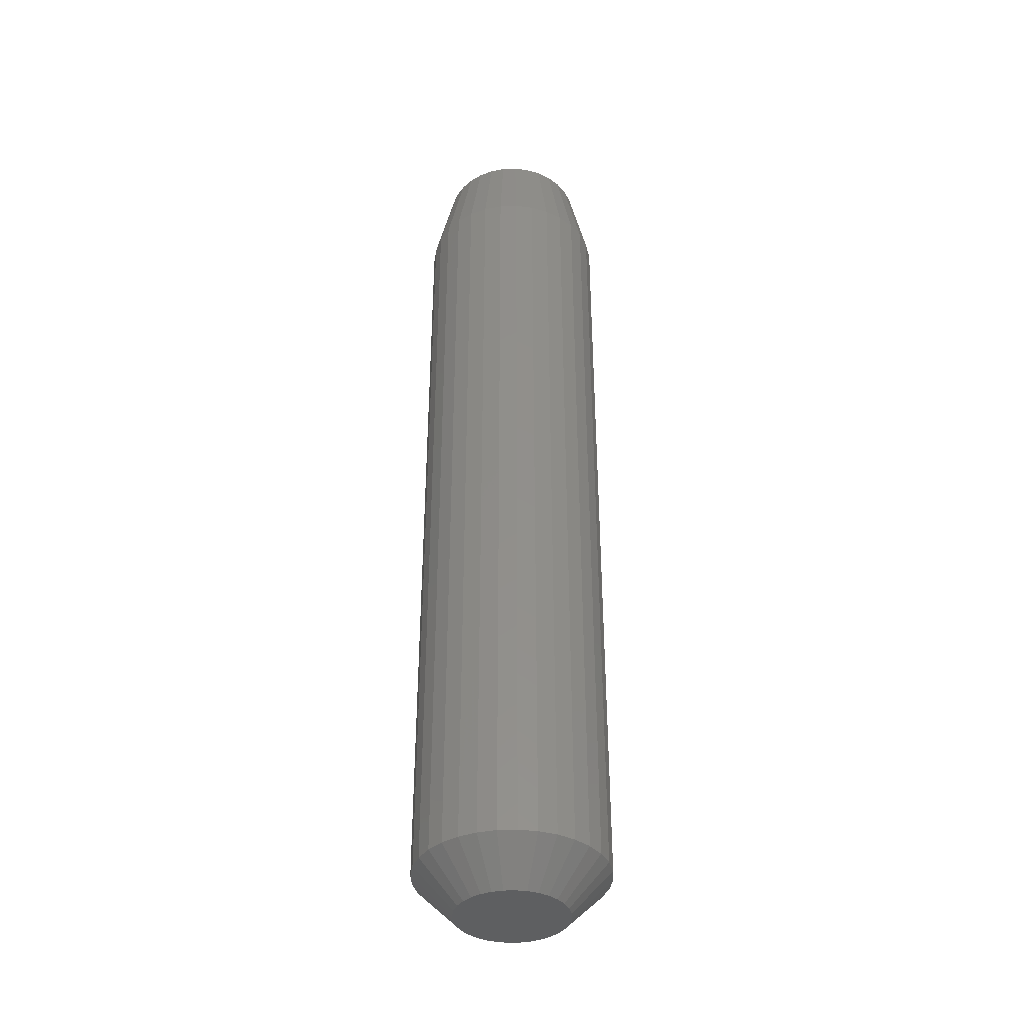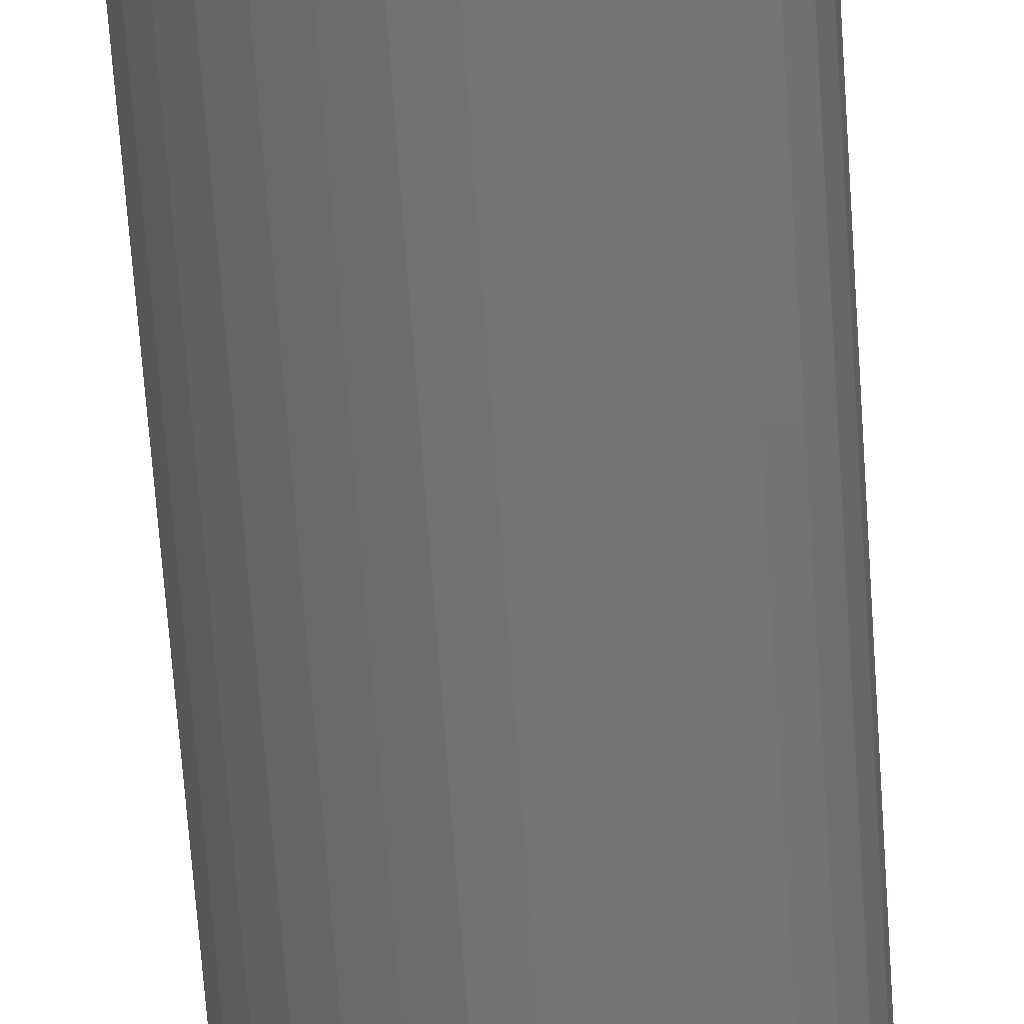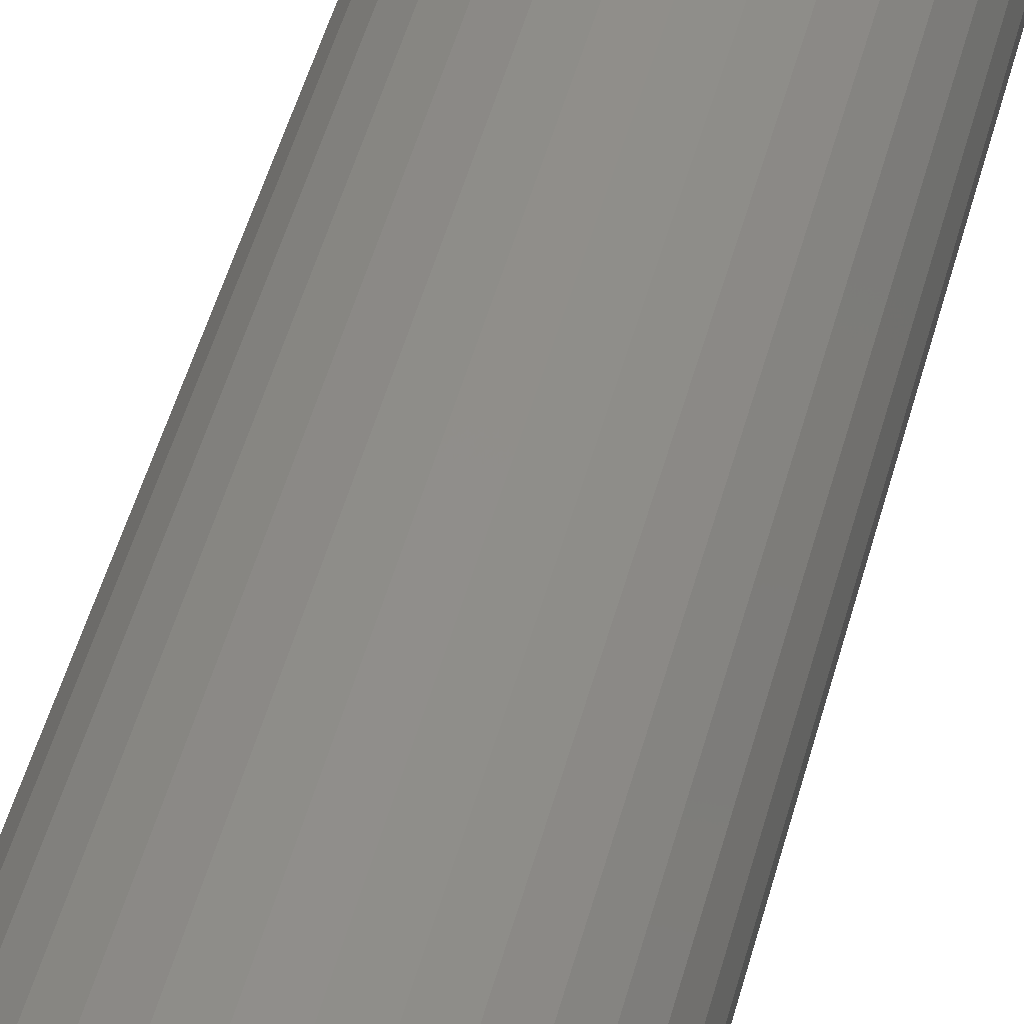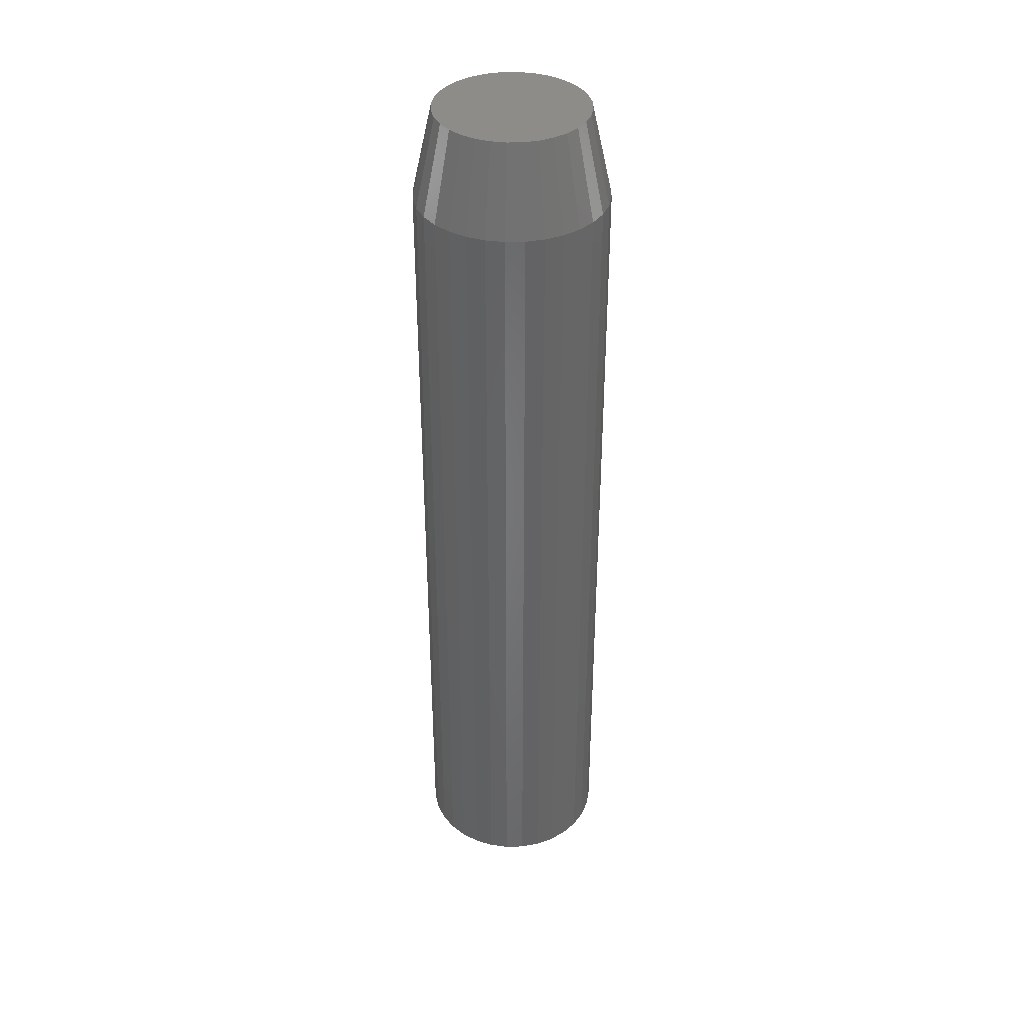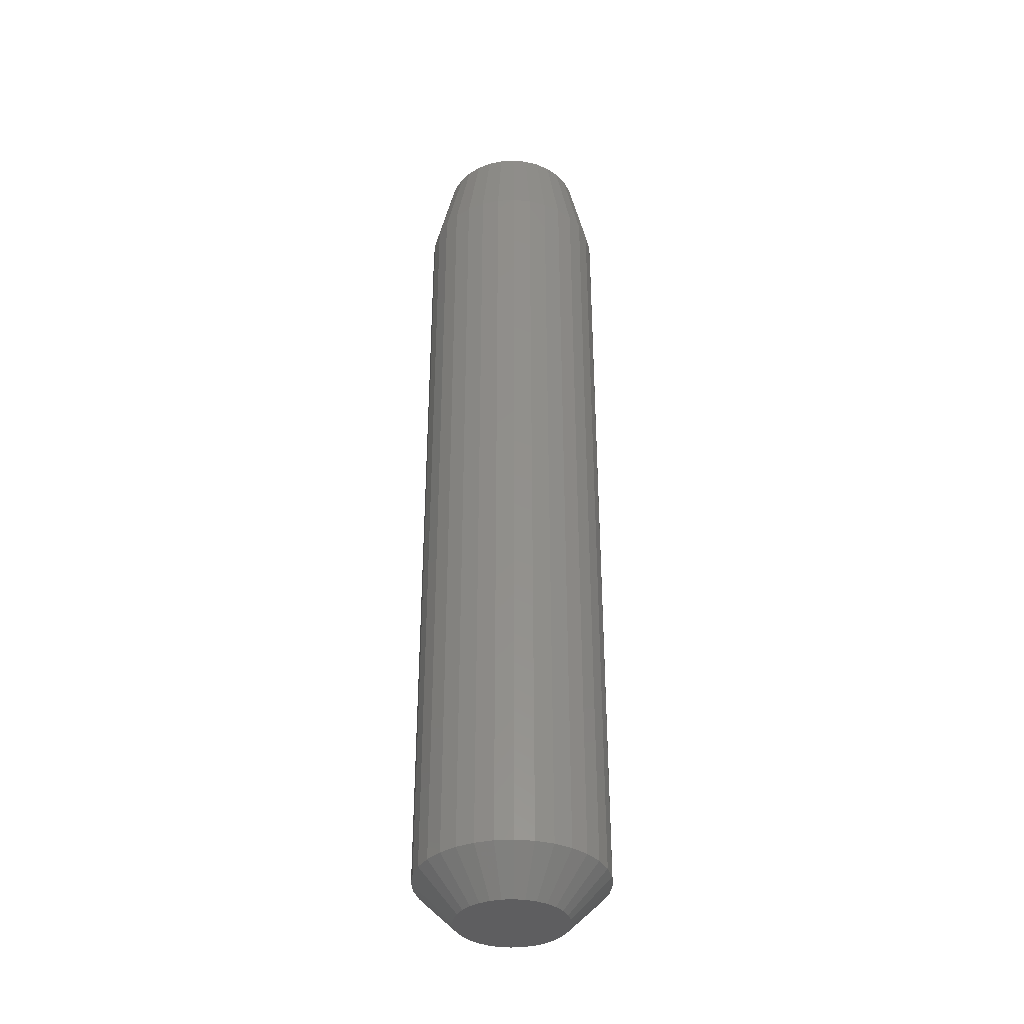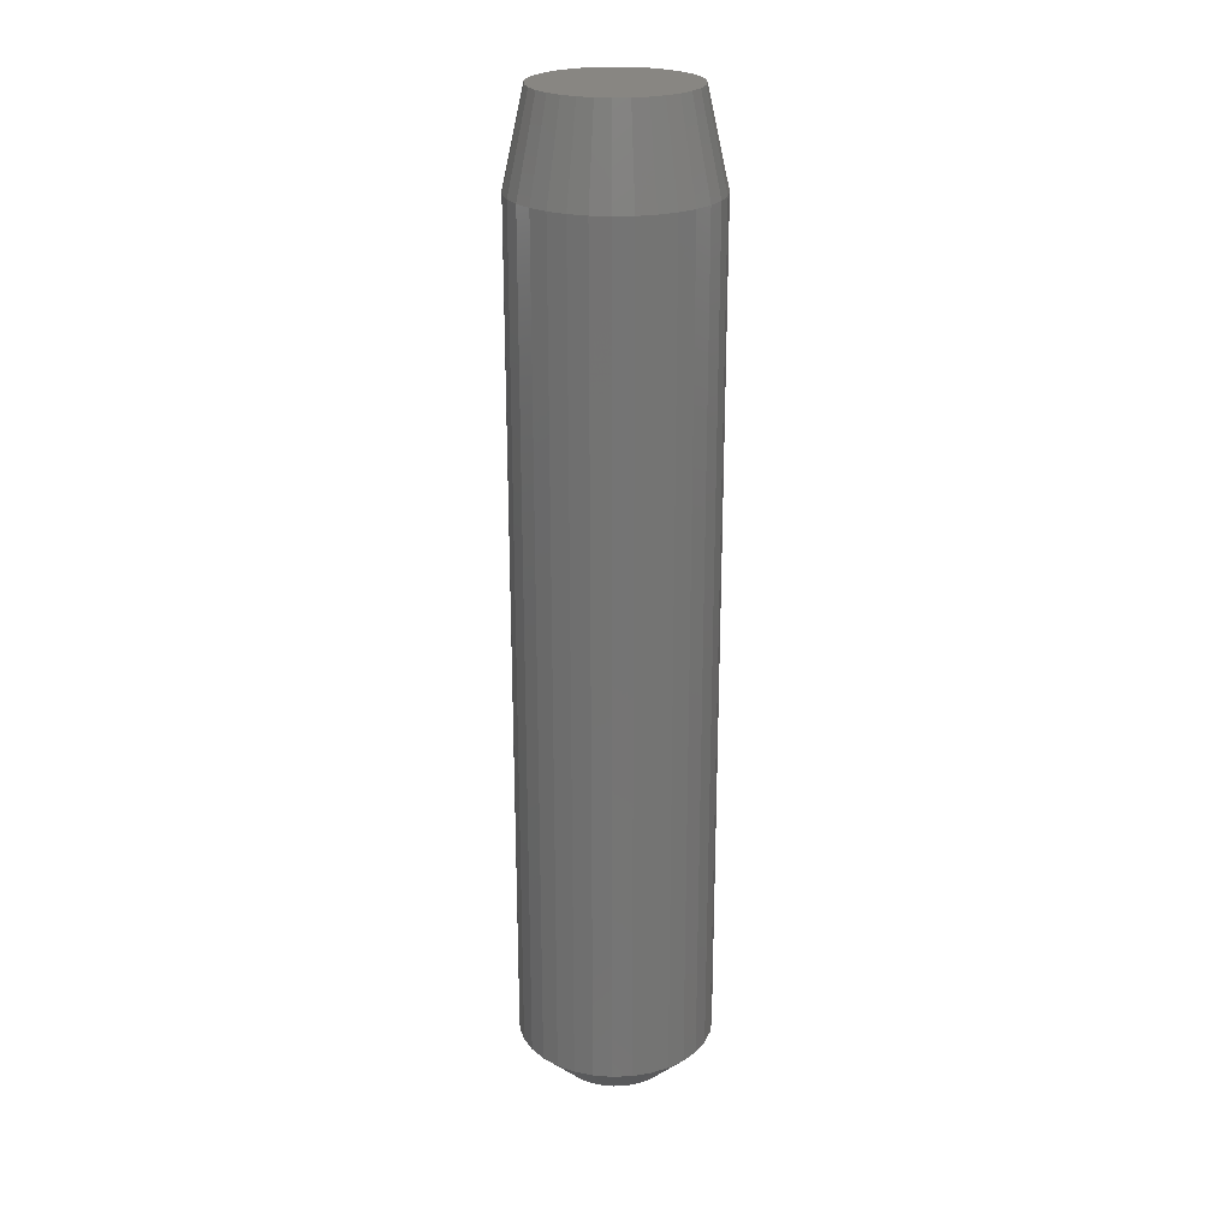
<metadata>
{"format":"stl","ext":"stl","renderer":"f3d","projection":"perspective","resolution":1024,"background":"white","views":[{"elev":-38.2,"azim":-59.3,"up":"+Z"},{"elev":-64.5,"azim":-176.1,"up":"+Y"},{"elev":43.6,"azim":-166.5,"up":"+Y"},{"elev":38.0,"azim":172.6,"up":"+Z"},{"elev":-36.4,"azim":-80.1,"up":"+Z"},{"elev":23.6,"azim":-88.2,"up":"+Z"}]}
</metadata>
<code>
# stl→obj: 128 verts, 252 faces
v 0.07187 -8.498e-17 0.03125
v 0.07187 -1.837e-17 0.6797
v 0.07043 -0.01463 0.03125
v 0.07043 -0.01463 0.6797
v 0.06617 -0.0287 0.03125
v 0.06617 -0.0287 0.6797
v 0.05924 -0.04167 0.03125
v 0.05924 -0.04167 0.6797
v 0.04991 -0.05303 0.03125
v 0.04991 -0.05303 0.6797
v 0.03854 -0.06236 0.03125
v 0.03854 -0.06236 0.6797
v 0.02558 -0.06929 0.03125
v 0.02558 -0.06929 0.6797
v 0.01151 -0.07356 0.03125
v 0.01151 -0.07356 0.6797
v -0.003125 -0.075 0.03125
v -0.003125 -0.075 0.6797
v -0.01776 -0.07356 0.03125
v -0.01776 -0.07356 0.6797
v -0.03183 -0.06929 0.03125
v -0.03183 -0.06929 0.6797
v -0.04479 -0.06236 0.03125
v -0.04479 -0.06236 0.6797
v -0.05616 -0.05303 0.03125
v -0.05616 -0.05303 0.6797
v -0.06549 -0.04167 0.03125
v -0.06549 -0.04167 0.6797
v -0.07242 -0.0287 0.03125
v -0.07242 -0.0287 0.6797
v -0.07668 -0.01463 0.03125
v -0.07668 -0.01463 0.6797
v -0.07812 9.185e-18 0.03125
v -0.07812 9.185e-18 0.6797
v -0.07668 0.01463 0.03125
v -0.07668 0.01463 0.6797
v -0.07242 0.0287 0.03125
v -0.07242 0.0287 0.6797
v -0.06549 0.04167 0.03125
v -0.06549 0.04167 0.6797
v -0.05616 0.05303 0.03125
v -0.05616 0.05303 0.6797
v -0.04479 0.06236 0.03125
v -0.04479 0.06236 0.6797
v -0.03183 0.06929 0.03125
v -0.03183 0.06929 0.6797
v -0.01776 0.07356 0.03125
v -0.01776 0.07356 0.6797
v -0.003125 0.075 0.03125
v -0.003125 0.075 0.6797
v 0.01151 0.07356 0.03125
v 0.01151 0.07356 0.6797
v 0.02558 0.06929 0.03125
v 0.02558 0.06929 0.6797
v 0.03854 0.06236 0.03125
v 0.03854 0.06236 0.6797
v 0.04991 0.05303 0.03125
v 0.04991 0.05303 0.6797
v 0.05924 0.04167 0.03125
v 0.05924 0.04167 0.6797
v 0.06617 0.0287 0.03125
v 0.06617 0.0287 0.6797
v 0.07043 0.01463 0.03125
v 0.07043 0.01463 0.6797
v -0.01471 0.05823 0.75
v 0.008458 0.05823 0.75
v -0.003125 0.05937 0.75
v -0.02585 0.05486 0.75
v 0.0196 0.05486 0.75
v -0.03611 0.04937 0.75
v 0.02986 0.04937 0.75
v -0.04511 0.04198 0.75
v 0.03886 0.04198 0.75
v -0.05249 0.03299 0.75
v 0.04624 0.03299 0.75
v -0.05798 0.02272 0.75
v 0.05173 0.02272 0.75
v 0.05173 -0.02272 0.75
v -0.05249 -0.03299 0.75
v 0.04624 -0.03299 0.75
v -0.04511 -0.04198 0.75
v 0.03886 -0.04198 0.75
v -0.03611 -0.04937 0.75
v 0.02986 -0.04937 0.75
v -0.02585 -0.05486 0.75
v 0.0196 -0.05486 0.75
v -0.01471 -0.05823 0.75
v 0.008458 -0.05823 0.75
v -0.003125 -0.05937 0.75
v 0.05511 0.01158 0.75
v -0.06136 0.01158 0.75
v 0.05625 -4.577e-17 0.75
v -0.0625 4.051e-09 0.75
v 0.05511 -0.01158 0.75
v -0.06136 -0.01158 0.75
v -0.05798 -0.02272 0.75
v -0.01987 0.04042 0
v -0.01166 0.04291 0
v -0.003125 0.04375 0
v 0.00541 0.04291 0
v 0.01362 0.04042 0
v -0.02743 0.03638 0
v 0.02118 0.03638 0
v -0.03406 0.03094 0
v 0.02781 0.03094 0
v -0.0395 0.02431 0
v 0.03325 0.02431 0
v -0.04354 0.01674 0
v 0.03729 0.01674 0
v -0.04603 0.008535 0
v 0.03978 0.008535 0
v 0.03729 -0.01674 0
v -0.04354 -0.01674 0
v 0.03978 -0.008535 0
v -0.0395 -0.02431 0
v 0.03325 -0.02431 0
v -0.03406 -0.03094 0
v 0.02781 -0.03094 0
v -0.02743 -0.03638 0
v 0.02118 -0.03638 0
v -0.01987 -0.04042 0
v 0.01362 -0.04042 0
v -0.01166 -0.04291 0
v -0.003125 -0.04375 0
v 0.00541 -0.04291 0
v -0.04603 -0.008535 0
v -0.04688 2.203e-17 0
v 0.04063 -1.347e-17 0
f 1 2 3
f 3 2 4
f 3 4 5
f 5 4 6
f 5 6 7
f 7 6 8
f 7 8 9
f 9 8 10
f 9 10 11
f 11 10 12
f 11 12 13
f 13 12 14
f 13 14 15
f 15 14 16
f 15 16 17
f 17 16 18
f 17 18 19
f 19 18 20
f 19 20 21
f 21 20 22
f 21 22 23
f 23 22 24
f 23 24 25
f 25 24 26
f 25 26 27
f 27 26 28
f 27 28 29
f 29 28 30
f 29 30 31
f 31 30 32
f 31 32 33
f 33 32 34
f 33 34 35
f 35 34 36
f 35 36 37
f 37 36 38
f 37 38 39
f 39 38 40
f 39 40 41
f 41 40 42
f 41 42 43
f 43 42 44
f 43 44 45
f 45 44 46
f 45 46 47
f 47 46 48
f 47 48 49
f 49 48 50
f 49 50 51
f 51 50 52
f 51 52 53
f 53 52 54
f 53 54 55
f 55 54 56
f 55 56 57
f 57 56 58
f 57 58 59
f 59 58 60
f 59 60 61
f 61 60 62
f 61 62 63
f 63 62 64
f 63 64 1
f 1 64 2
f 65 66 67
f 66 65 68
f 66 68 69
f 69 68 70
f 69 70 71
f 71 70 72
f 71 72 73
f 73 72 74
f 73 74 75
f 75 74 76
f 75 76 77
f 78 79 80
f 80 79 81
f 80 81 82
f 82 81 83
f 82 83 84
f 84 83 85
f 84 85 86
f 86 85 87
f 86 87 88
f 88 87 89
f 77 76 90
f 90 76 91
f 90 91 92
f 92 91 93
f 92 93 94
f 94 93 95
f 94 95 78
f 78 95 96
f 78 96 79
f 18 87 20
f 20 87 85
f 20 85 22
f 22 85 83
f 22 83 24
f 24 83 81
f 24 81 26
f 26 81 79
f 26 79 28
f 28 79 96
f 28 96 30
f 30 96 95
f 30 95 32
f 32 95 93
f 32 93 34
f 87 18 89
f 89 18 16
f 89 16 88
f 88 16 14
f 88 14 86
f 86 14 12
f 86 12 84
f 84 12 10
f 84 10 82
f 82 10 8
f 82 8 80
f 80 8 6
f 80 6 78
f 78 6 4
f 78 4 94
f 94 4 2
f 94 2 92
f 50 66 52
f 52 66 69
f 52 69 54
f 54 69 71
f 54 71 56
f 56 71 73
f 56 73 58
f 58 73 75
f 58 75 60
f 60 75 77
f 60 77 62
f 62 77 90
f 62 90 64
f 64 90 92
f 64 92 2
f 66 50 67
f 67 50 48
f 67 48 65
f 65 48 46
f 65 46 68
f 68 46 44
f 68 44 70
f 70 44 42
f 70 42 72
f 72 42 40
f 72 40 74
f 74 40 38
f 74 38 76
f 76 38 36
f 76 36 91
f 91 36 34
f 91 34 93
f 97 98 99
f 97 99 100
f 101 97 100
f 102 97 101
f 103 102 101
f 104 102 103
f 105 104 103
f 106 104 105
f 107 106 105
f 108 106 107
f 109 108 107
f 110 108 109
f 111 110 109
f 112 113 114
f 115 113 112
f 116 115 112
f 117 115 116
f 118 117 116
f 119 117 118
f 120 119 118
f 121 119 120
f 122 121 120
f 123 121 122
f 124 123 122
f 125 124 122
f 113 126 114
f 114 126 127
f 114 127 128
f 128 127 110
f 128 110 111
f 127 31 33
f 127 126 31
f 1 114 128
f 1 3 114
f 113 29 31
f 113 31 126
f 115 25 27
f 27 29 115
f 115 29 113
f 121 21 23
f 121 23 119
f 23 117 119
f 123 17 19
f 19 21 123
f 123 21 121
f 122 13 15
f 122 15 125
f 15 124 125
f 120 9 11
f 11 13 120
f 120 13 122
f 112 5 7
f 112 7 116
f 7 118 116
f 3 5 114
f 114 5 112
f 25 115 117
f 117 23 25
f 17 123 124
f 124 15 17
f 9 120 118
f 118 7 9
f 128 63 1
f 128 111 63
f 33 110 127
f 33 35 110
f 109 61 63
f 109 63 111
f 107 57 59
f 59 61 107
f 107 61 109
f 101 53 55
f 101 55 103
f 55 105 103
f 100 49 51
f 51 53 100
f 100 53 101
f 97 45 47
f 97 47 98
f 47 99 98
f 102 41 43
f 43 45 102
f 102 45 97
f 108 37 39
f 108 39 106
f 39 104 106
f 35 37 110
f 110 37 108
f 57 107 105
f 105 55 57
f 49 100 99
f 99 47 49
f 41 102 104
f 104 39 41

</code>
